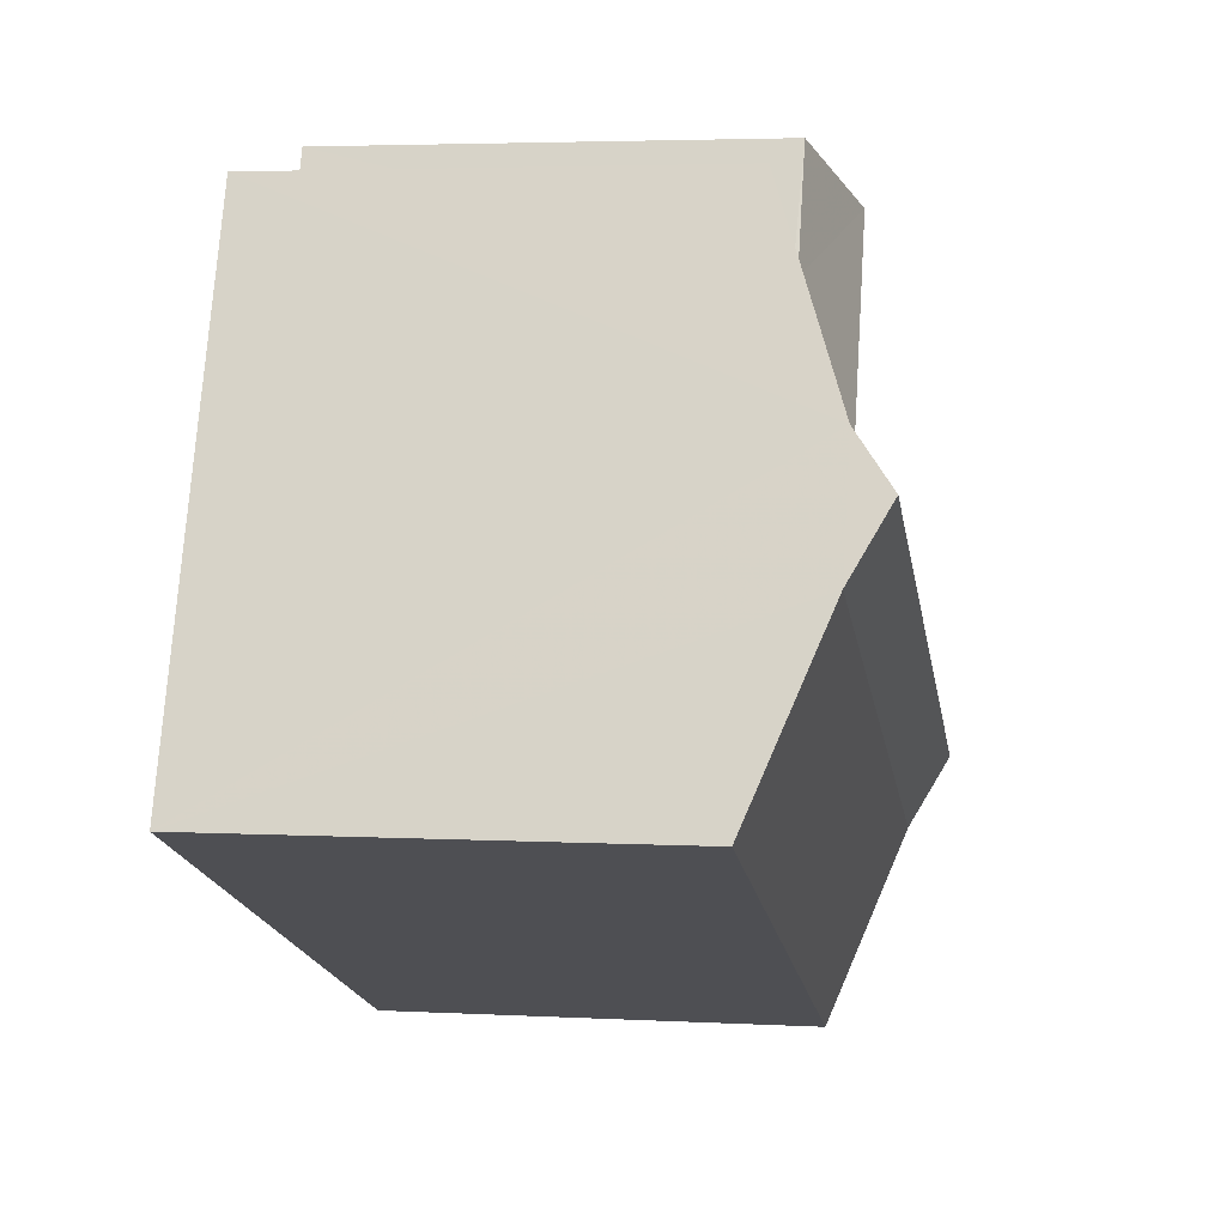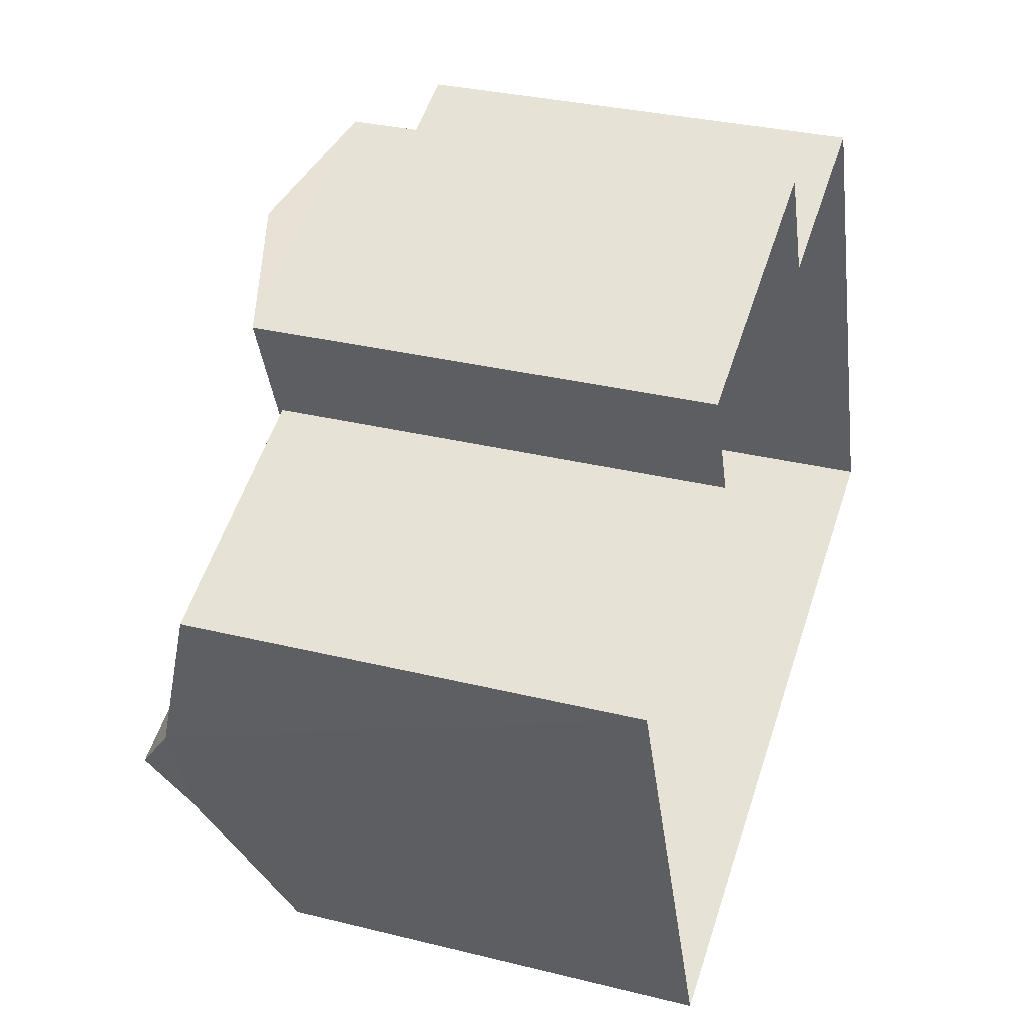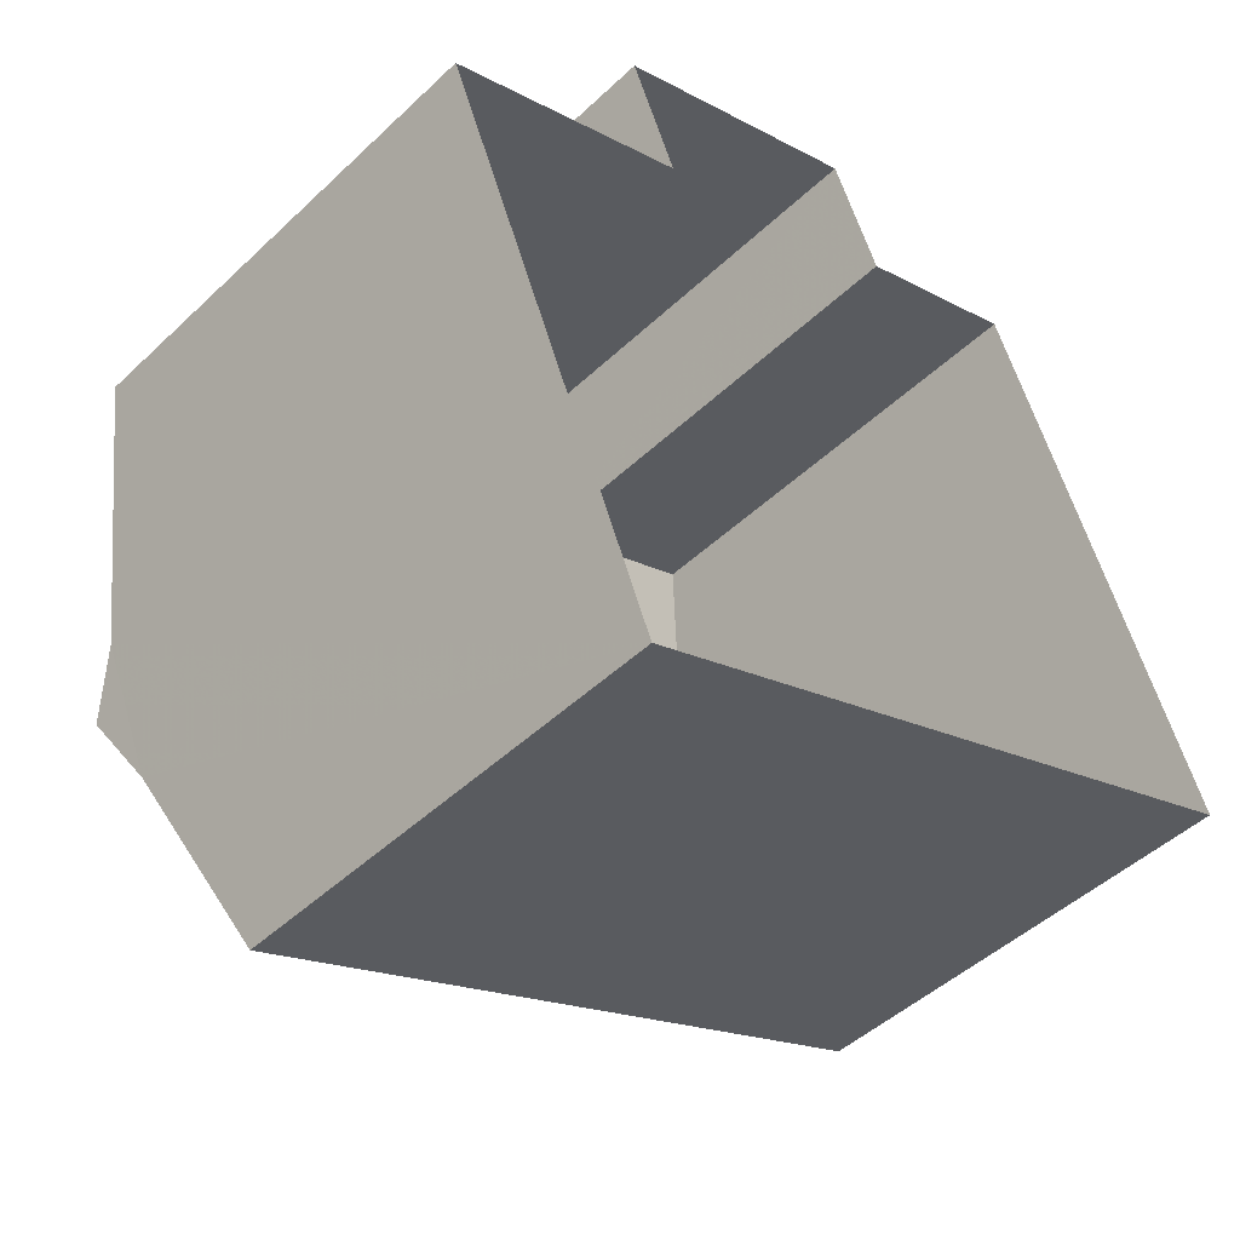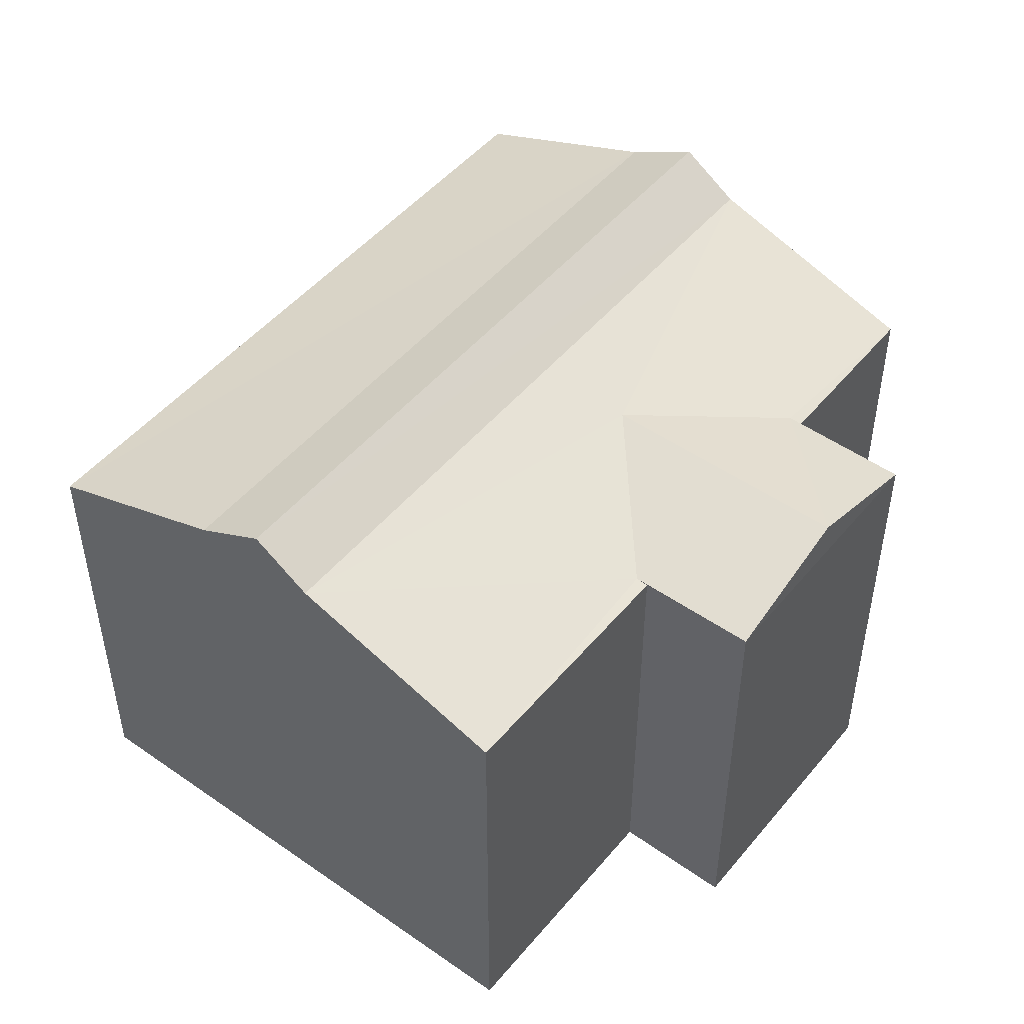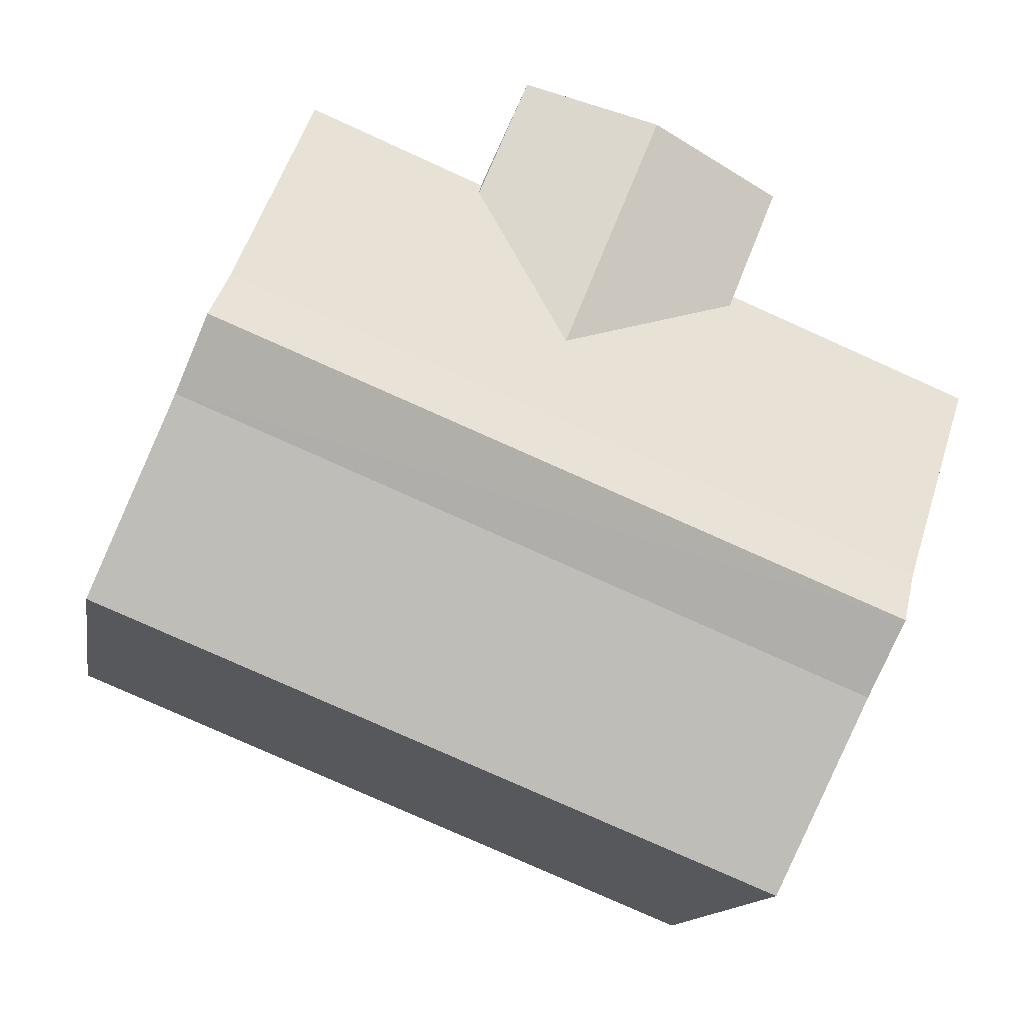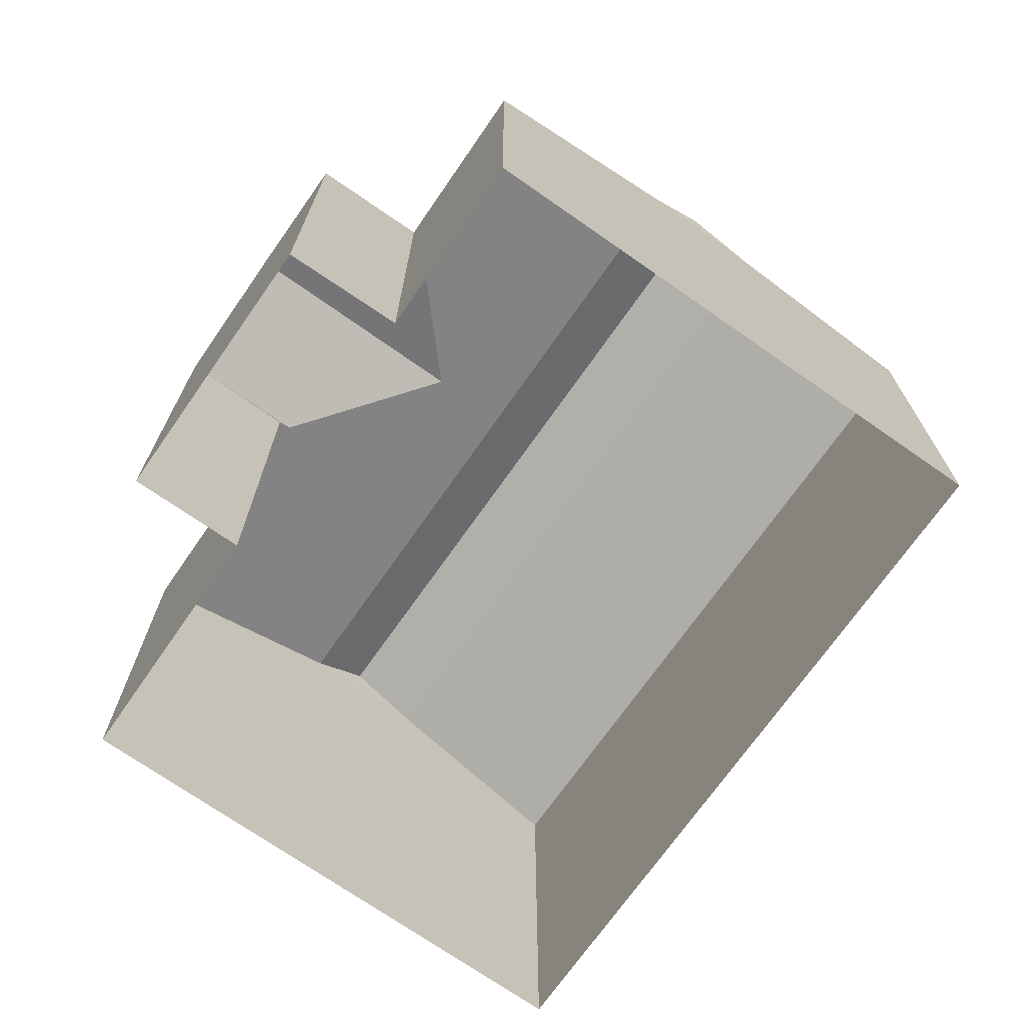
<metadata>
{"format":"obj","ext":"obj","renderer":"f3d","projection":"perspective","resolution":1024,"background":"white","views":[{"elev":3.7,"azim":-79.9,"up":"+Y"},{"elev":31.4,"azim":109.4,"up":"+Y"},{"elev":-47.1,"azim":136.6,"up":"+Y"},{"elev":48.7,"azim":105.7,"up":"+Z"},{"elev":-13.4,"azim":-9.6,"up":"+Y"},{"elev":-71.6,"azim":-147.1,"up":"+Z"}]}
</metadata>
<code>
v -2.202e+05 -1.245e+05 30.58
v -2.202e+05 -1.245e+05 30.58
v -2.202e+05 -1.245e+05 30.58
v -2.202e+05 -1.245e+05 30.58
v -2.202e+05 -1.245e+05 30.58
v -2.202e+05 -1.245e+05 30.58
v -2.202e+05 -1.245e+05 30.58
v -2.202e+05 -1.245e+05 30.58
v -2.202e+05 -1.245e+05 37.11
v -2.202e+05 -1.245e+05 37.11
v -2.202e+05 -1.245e+05 37.6
v -2.202e+05 -1.245e+05 37.6
v -2.202e+05 -1.245e+05 36.24
v -2.202e+05 -1.245e+05 37.11
v -2.202e+05 -1.245e+05 36.19
v -2.202e+05 -1.245e+05 36.19
v -2.202e+05 -1.245e+05 37.11
v -2.202e+05 -1.245e+05 36.75
v -2.202e+05 -1.245e+05 36.24
v -2.202e+05 -1.245e+05 36.19
v -2.202e+05 -1.245e+05 36.19
v -2.202e+05 -1.245e+05 36.19
v -2.202e+05 -1.245e+05 36.19
v -2.202e+05 -1.245e+05 36.24
v -2.202e+05 -1.245e+05 36.75
v -2.202e+05 -1.245e+05 36.24
f 1 2 3
f 1 3 4
f 2 5 6
f 7 3 8
f 3 6 8
f 2 6 3
f 9 10 11
f 12 9 11
f 13 14 15
f 15 16 13
f 17 14 18
f 19 20 17
f 21 20 19
f 19 17 18
f 18 14 13
f 9 22 10
f 9 23 22
f 13 24 25
f 18 13 25
f 19 25 26
f 19 18 25
f 11 17 12
f 11 14 17
f 17 5 2
f 2 23 9
f 17 20 5
f 12 17 9
f 9 17 2
f 15 14 4
f 4 14 1
f 1 10 22
f 11 10 14
f 14 10 1
f 24 7 26
f 24 26 25
f 7 8 26
f 3 15 4
f 3 16 15
f 6 5 20
f 21 6 20
f 8 21 26
f 26 21 19
f 6 21 8
f 22 2 1
f 22 23 2
f 16 7 24
f 24 13 16
f 3 7 16

</code>
